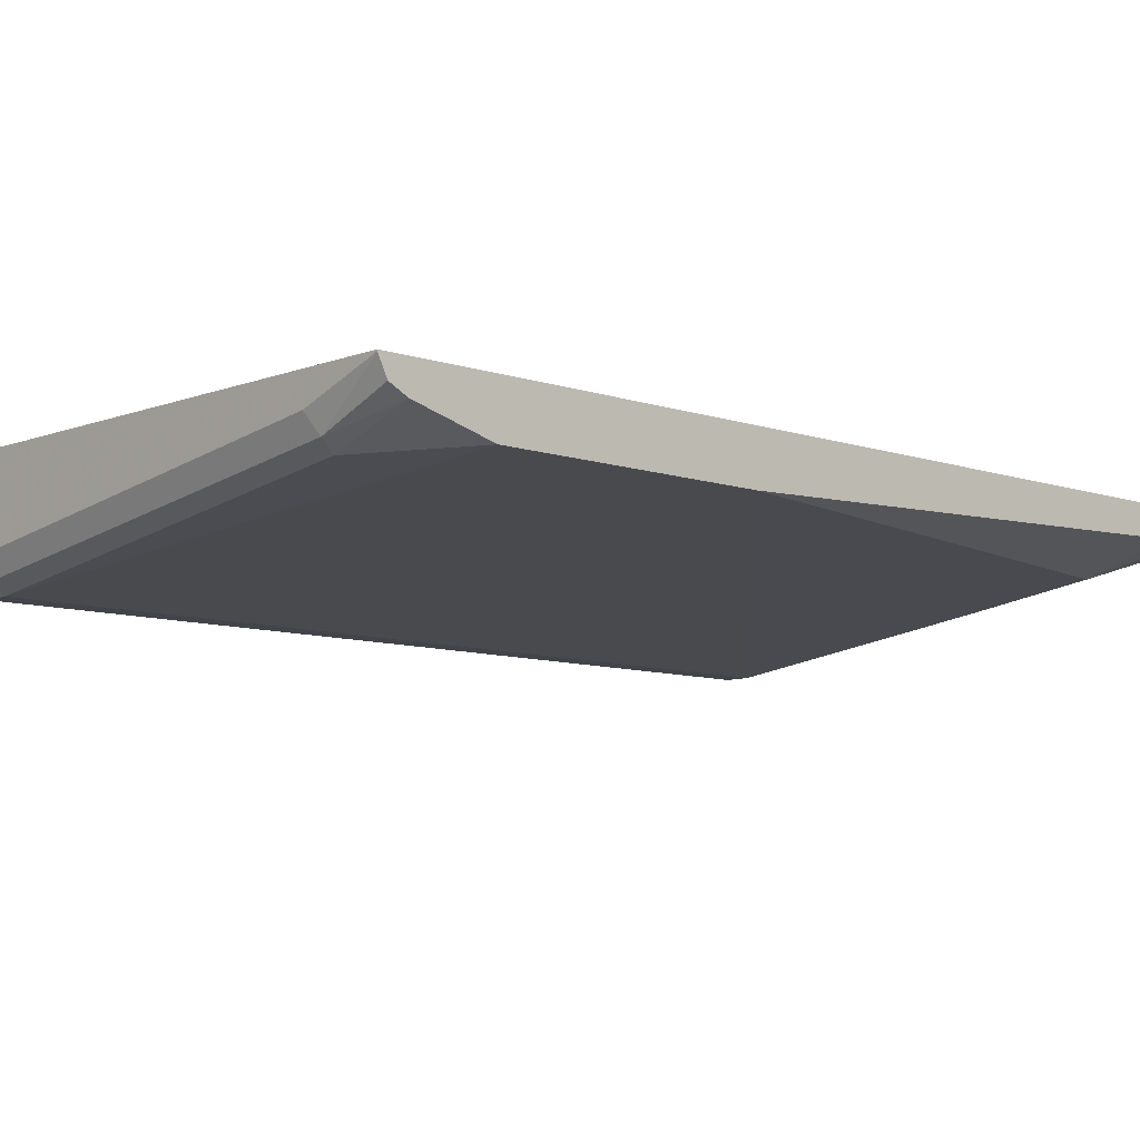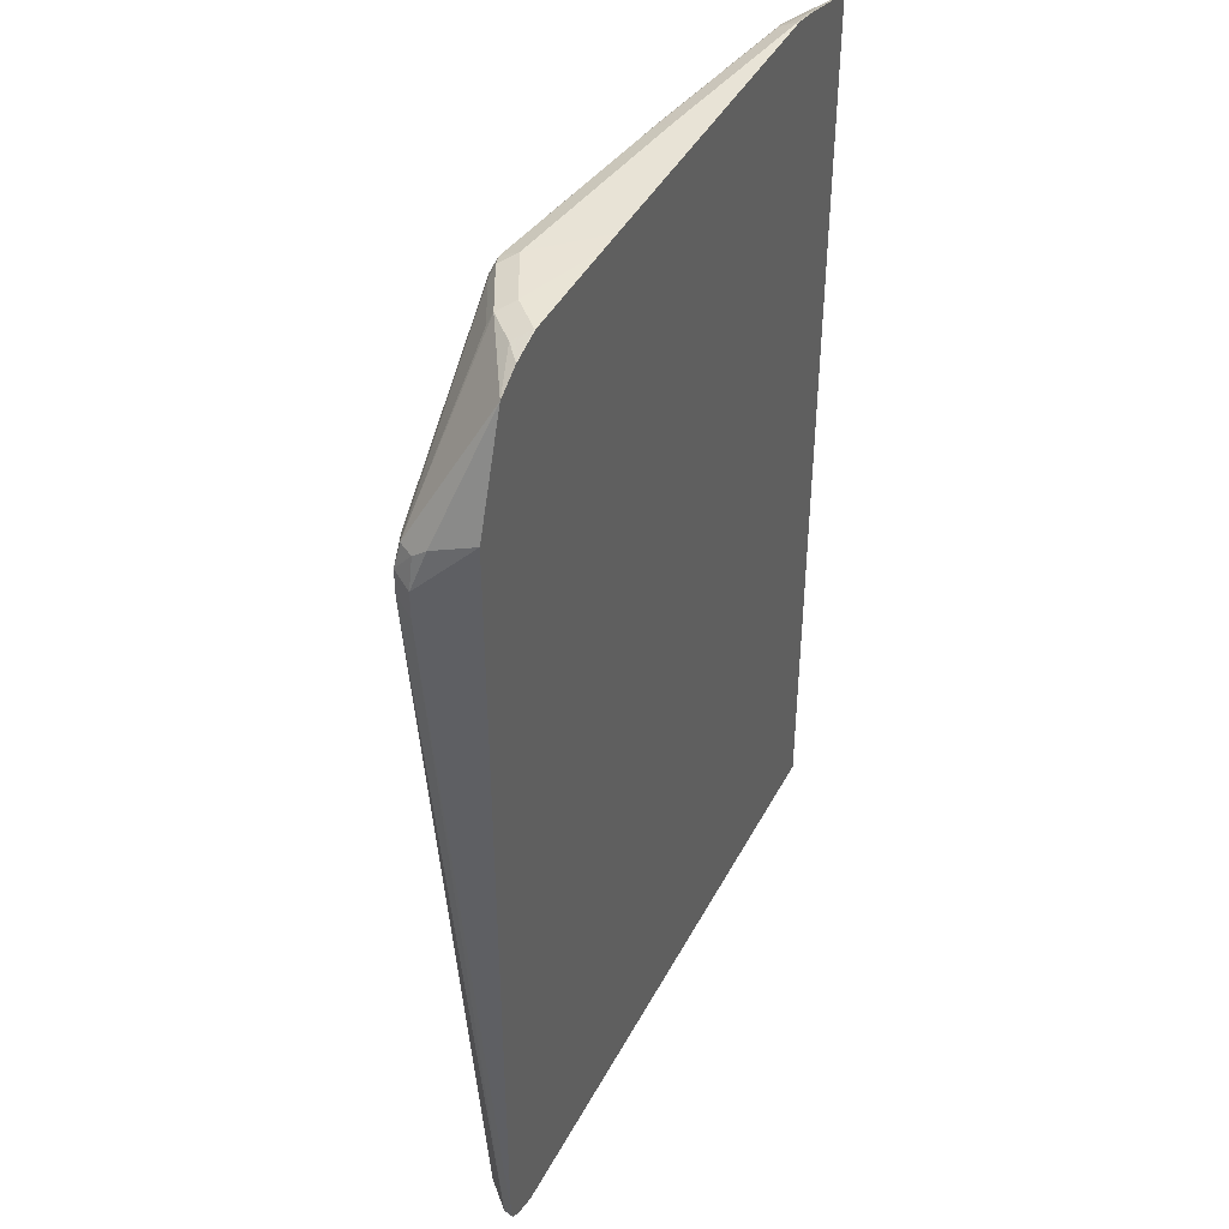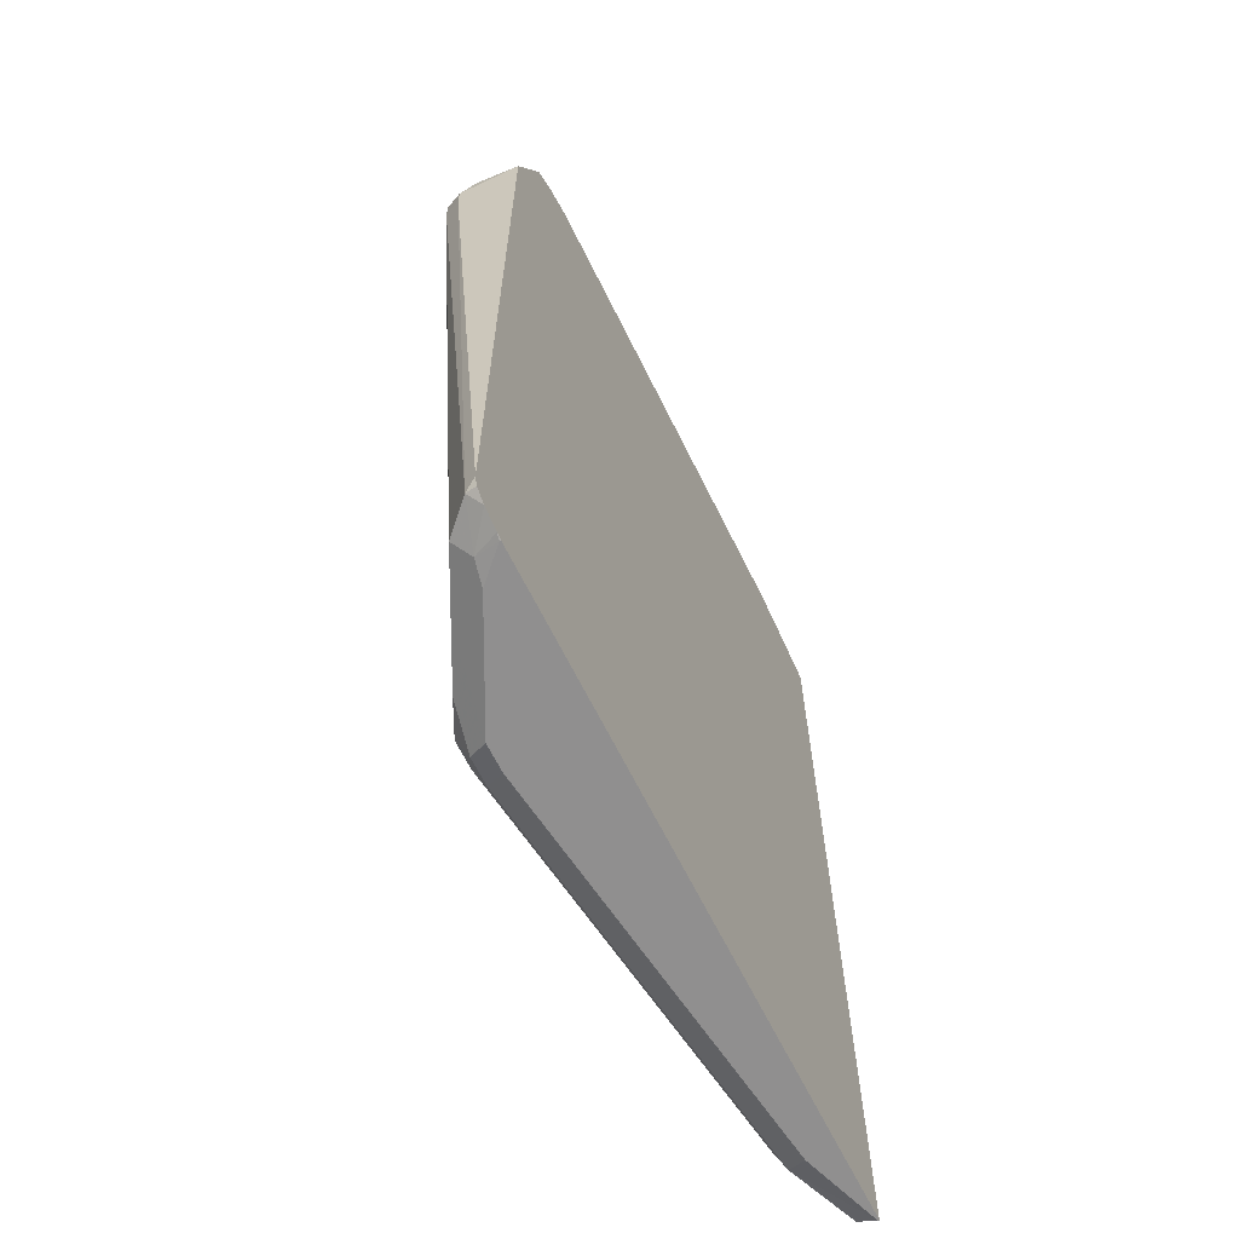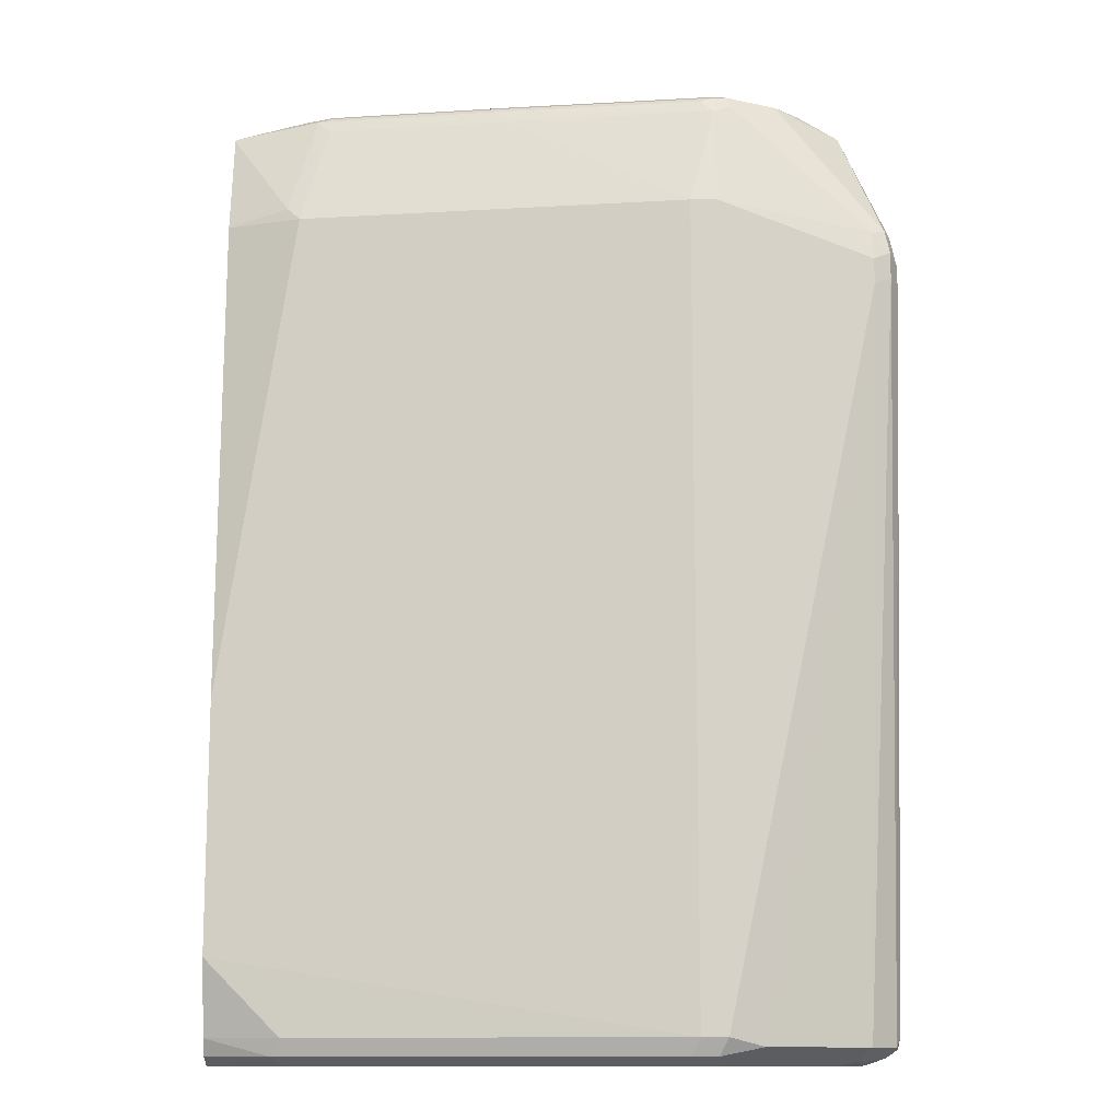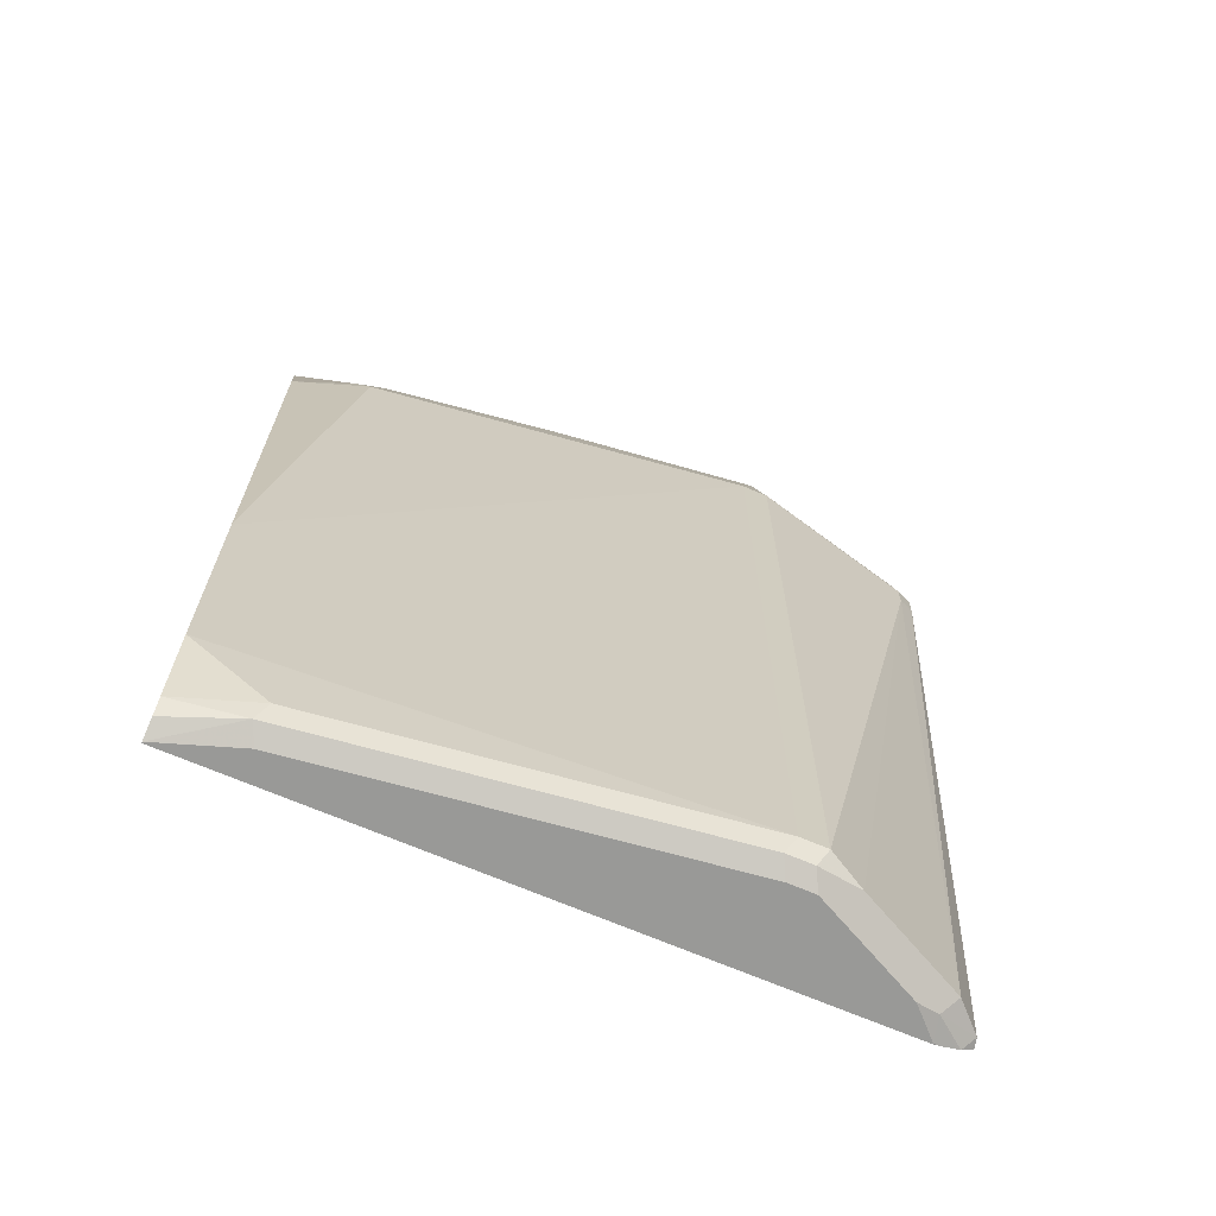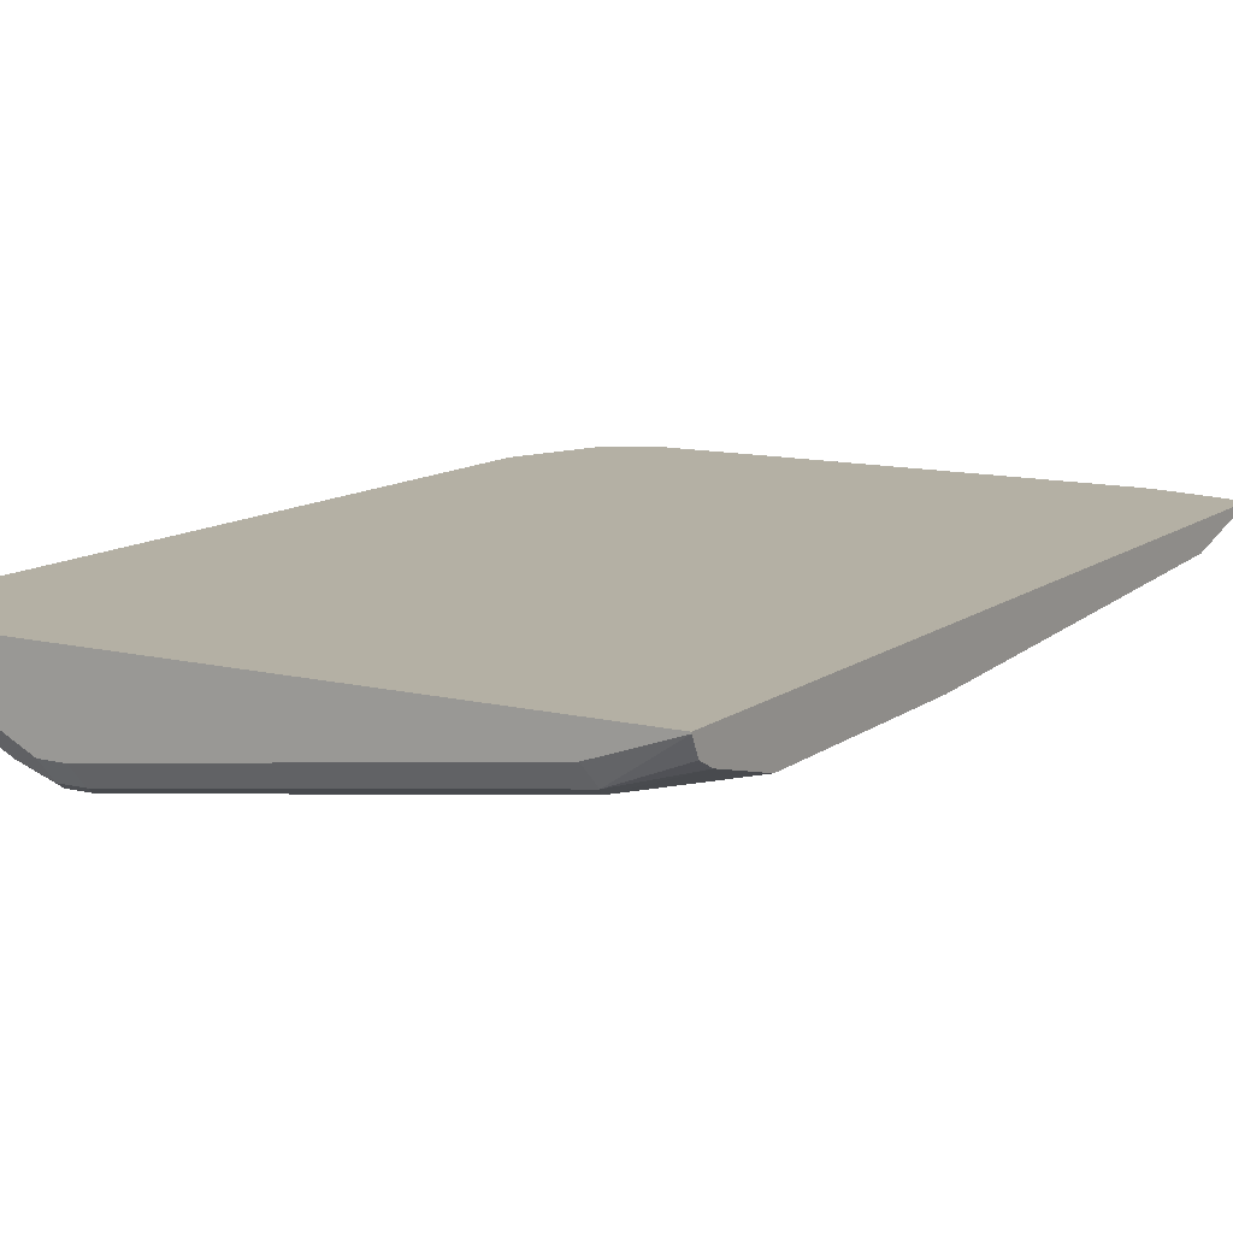
<metadata>
{"format":"obj","ext":"obj","renderer":"f3d","projection":"perspective","resolution":1024,"background":"white","views":[{"elev":-8.5,"azim":46.7,"up":"+Z"},{"elev":42.5,"azim":-64.0,"up":"+Y"},{"elev":-65.4,"azim":-63.7,"up":"+Y"},{"elev":-12.3,"azim":-179.7,"up":"+Y"},{"elev":-68.8,"azim":156.8,"up":"+Y"},{"elev":11.5,"azim":30.8,"up":"+Z"}]}
</metadata>
<code>
v -0.7584 0.05289 -0.1058
v -0.7584 0.07052 -0.1058
v -0.7525 0.05877 -0.1176
v -0.7466 -0.4468 -0.07643
v -0.7499 -0.4401 -0.06973
v -0.7499 0.1066 -0.06973
v -0.754 0.09698 -0.097
v -0.754 0.09033 -0.1058
v -0.7525 0.0764 -0.1176
v -0.7407 0.05289 -0.1235
v -0.7289 -0.4468 -0.09407
v -0.7201 -0.4556 -0.08525
v -0.7399 -0.4534 -0.06973
v -0.7479 -0.4481 -0.06973
v -0.7247 0.1771 -0.06973
v -0.7495 0.09257 -0.1146
v -0.7407 0.07052 -0.1235
v -0.7407 0.09033 -0.119
v -0.6349 -0.4409 -0.1411
v -0.6584 -0.4468 -0.1293
v -0.6937 -0.4468 -0.1117
v -0.7272 -0.4577 -0.06973
v -0.7367 -0.4545 -0.06973
v -0.7055 -0.4586 -0.08819
v -0.7231 -0.4586 -0.07055
v -0.7079 0.1875 -0.06973
v -0.6967 0.1896 -0.07937
v -0.679 0.1896 -0.097
v -0.6819 0.1822 -0.09994
v -0.6467 0.1822 -0.1176
v -0.6349 0.1058 -0.1411
v -0.6349 0.1764 -0.1235
v -0.6173 -0.4409 -0.1411
v -0.629 -0.4527 -0.1352
v -0.6349 -0.4586 -0.1235
v -0.7231 -0.4586 -0.06973
v -0.6878 0.194 -0.06973
v -0.6878 0.194 -0.07055
v -0.6702 0.194 -0.08819
v -0.6349 0.194 -0.1058
v -0.6437 0.1896 -0.1146
v -0.6349 0.1881 -0.1176
v -0.6173 0.1058 -0.1411
v -0.6261 0.1852 -0.119
v -0.485 0.1852 -0.1014
v -0.4939 0.1764 -0.1058
v -0.3021 -0.3902 -0.1014
v -0.3528 -0.4409 -0.1058
v -0.6114 -0.4527 -0.1352
v -0.6173 -0.4586 -0.1235
v -0.3021 -0.4586 -0.06973
v -0.6164 0.1943 -0.06973
v -0.5996 0.1943 -0.06973
v -0.4939 0.194 -0.08819
v -0.4939 0.1881 -0.09994
v -0.3528 0.1058 -0.1058
v -0.3021 -0.2248 -0.1014
v -0.3616 0.1852 -0.08378
v -0.3704 0.1764 -0.08819
v -0.3021 -0.4409 -0.08819
v -0.3469 -0.4527 -0.09994
v -0.3528 -0.4586 -0.08819
v -0.3021 -0.4586 -0.07055
v -0.3021 0.1779 -0.06973
v -0.3696 0.194 -0.06973
v -0.3704 0.194 -0.07055
v -0.3704 0.1881 -0.08231
v -0.344 0.1146 -0.1014
v -0.3021 0.1058 -0.08819
v -0.3528 0.1896 -0.07276
v -0.3021 0.1778 -0.06984
v -0.3021 0.1764 -0.07055
v -0.3021 -0.4432 -0.08707
v -0.3021 -0.4527 -0.08231
v -0.3501 0.1902 -0.06973
f 37 52 38
f 40 53 54
f 38 52 39
f 39 52 40
f 40 42 41
f 40 52 53
f 40 54 55
f 43 56 57
f 42 55 45
f 42 45 44
f 43 46 56
f 45 59 46
f 45 58 59
f 34 50 35
f 40 55 42
f 34 49 50
f 28 40 41
f 33 43 57
f 45 55 67
f 27 39 28
f 28 39 40
f 28 41 30
f 28 30 29
f 30 41 42
f 30 42 32
f 31 32 43
f 32 42 44
f 32 44 45
f 32 45 46
f 32 46 43
f 33 47 48
f 33 48 61
f 33 61 49
f 33 57 47
f 45 67 58
f 66 75 70
f 47 60 48
f 58 67 70
f 58 70 64
f 58 64 71
f 58 71 72
f 58 72 68
f 60 73 61
f 56 69 57
f 61 73 74
f 61 63 62
f 64 70 75
f 65 75 66
f 66 70 67
f 68 72 69
f 27 38 39
f 61 74 63
f 56 68 69
f 56 58 68
f 56 59 58
f 47 69 72
f 47 72 71
f 47 71 64
f 47 64 51
f 47 51 63
f 47 63 74
f 47 74 73
f 47 73 60
f 48 60 61
f 49 61 62
f 49 62 50
f 53 65 66
f 53 66 54
f 54 66 67
f 54 67 55
f 46 59 56
f 26 38 27
f 47 57 69
f 24 36 25
f 5 23 22
f 5 22 36
f 5 36 51
f 5 51 64
f 5 64 75
f 5 75 65
f 5 13 23
f 5 65 53
f 5 52 37
f 5 37 26
f 5 26 15
f 5 15 6
f 6 15 7
f 7 15 8
f 5 53 52
f 5 14 13
f 4 14 5
f 4 13 14
f 26 37 38
f 1 2 9
f 1 9 3
f 1 3 4
f 1 4 5
f 1 5 6
f 1 6 2
f 2 6 7
f 2 7 8
f 2 8 9
f 3 17 10
f 3 10 11
f 3 11 4
f 4 11 12
f 4 12 13
f 8 15 16
f 8 16 9
f 3 9 17
f 9 18 17
f 18 30 32
f 18 32 31
f 19 33 49
f 19 49 34
f 19 34 20
f 19 31 43
f 19 43 33
f 20 34 35
f 22 25 36
f 24 35 50
f 24 50 62
f 24 62 63
f 24 63 51
f 9 16 18
f 24 51 36
f 17 18 31
f 16 30 18
f 20 35 21
f 16 28 29
f 10 17 31
f 16 29 30
f 10 31 19
f 10 19 20
f 10 20 21
f 11 21 12
f 12 22 23
f 12 23 13
f 10 21 11
f 15 28 16
f 12 35 24
f 12 24 25
f 12 25 22
f 15 26 27
f 12 21 35
f 15 27 28

</code>
